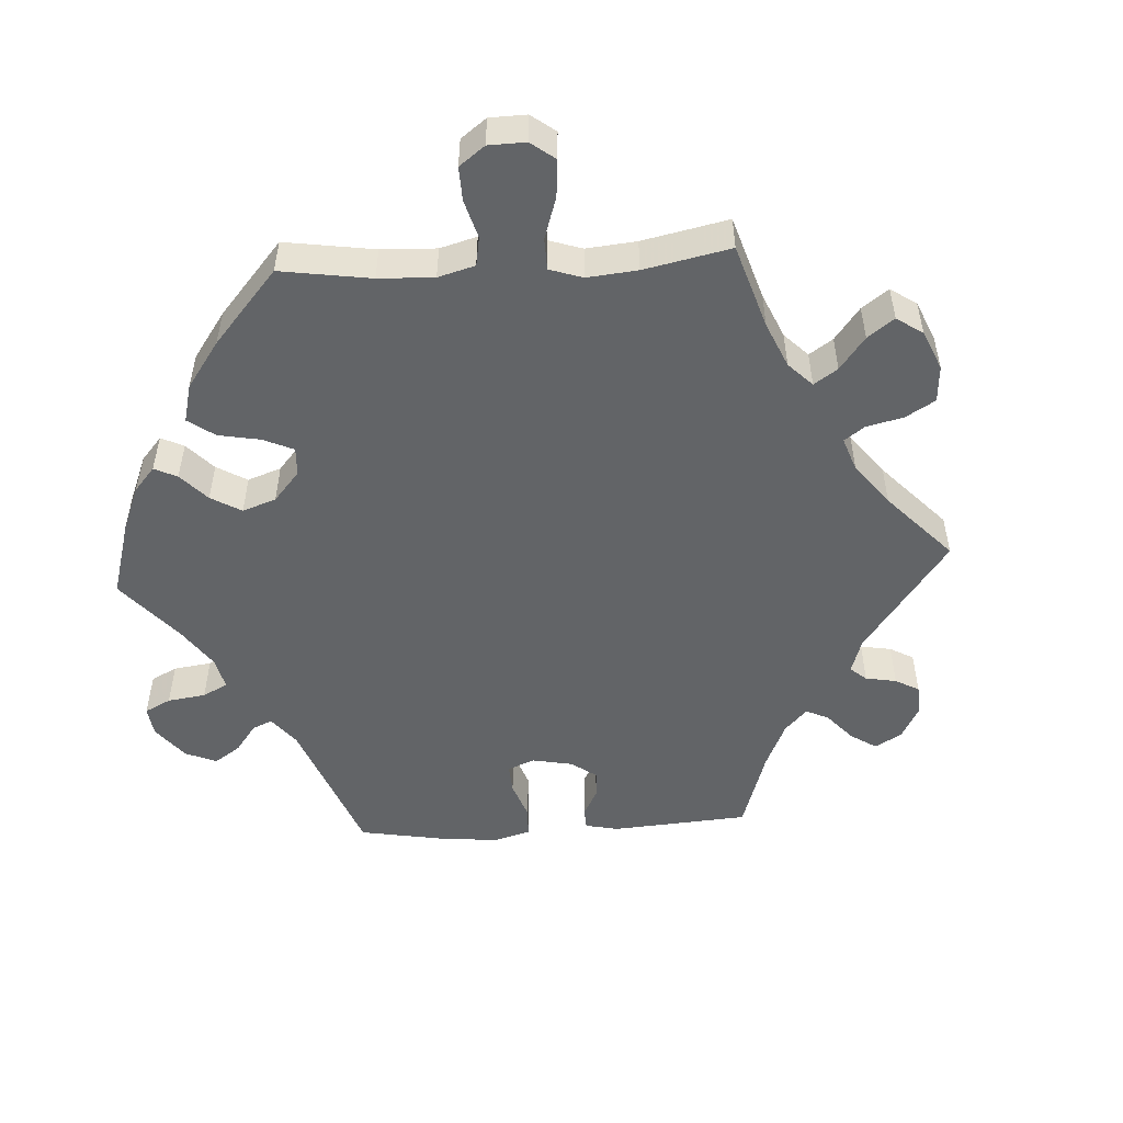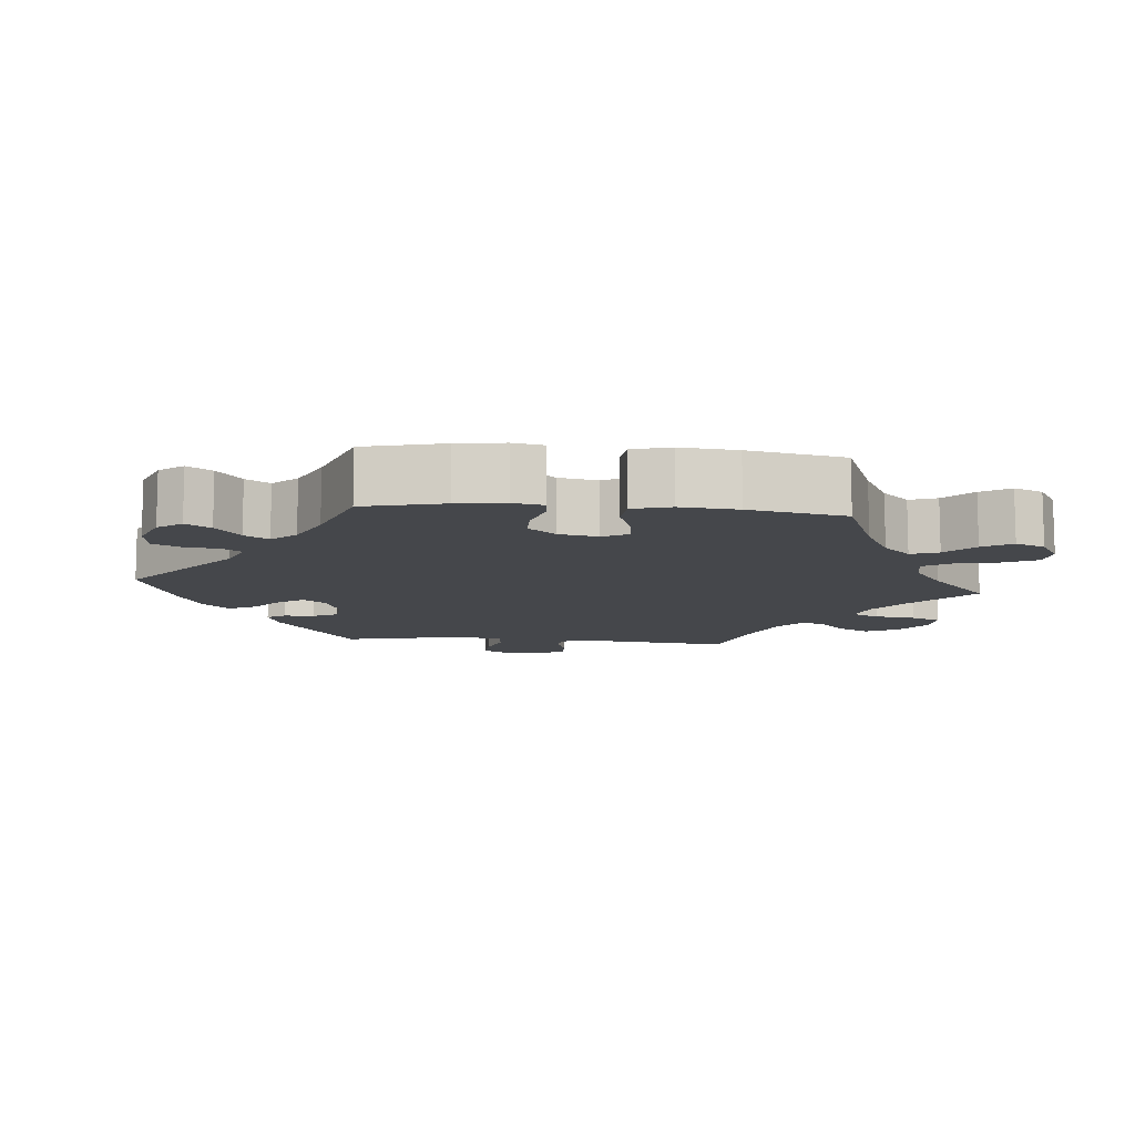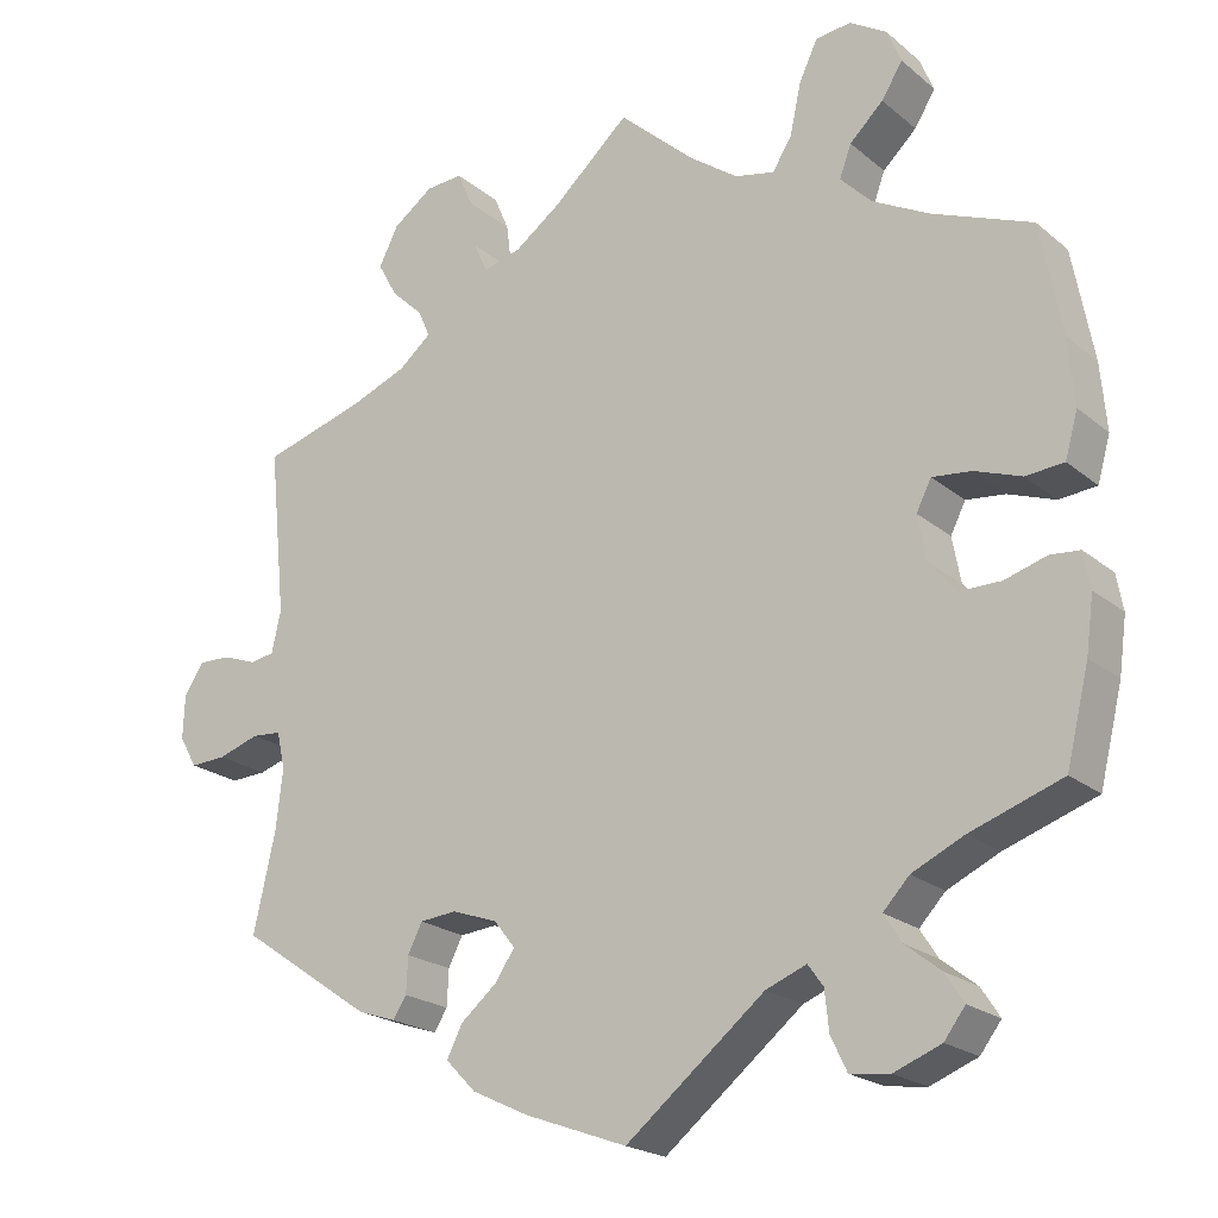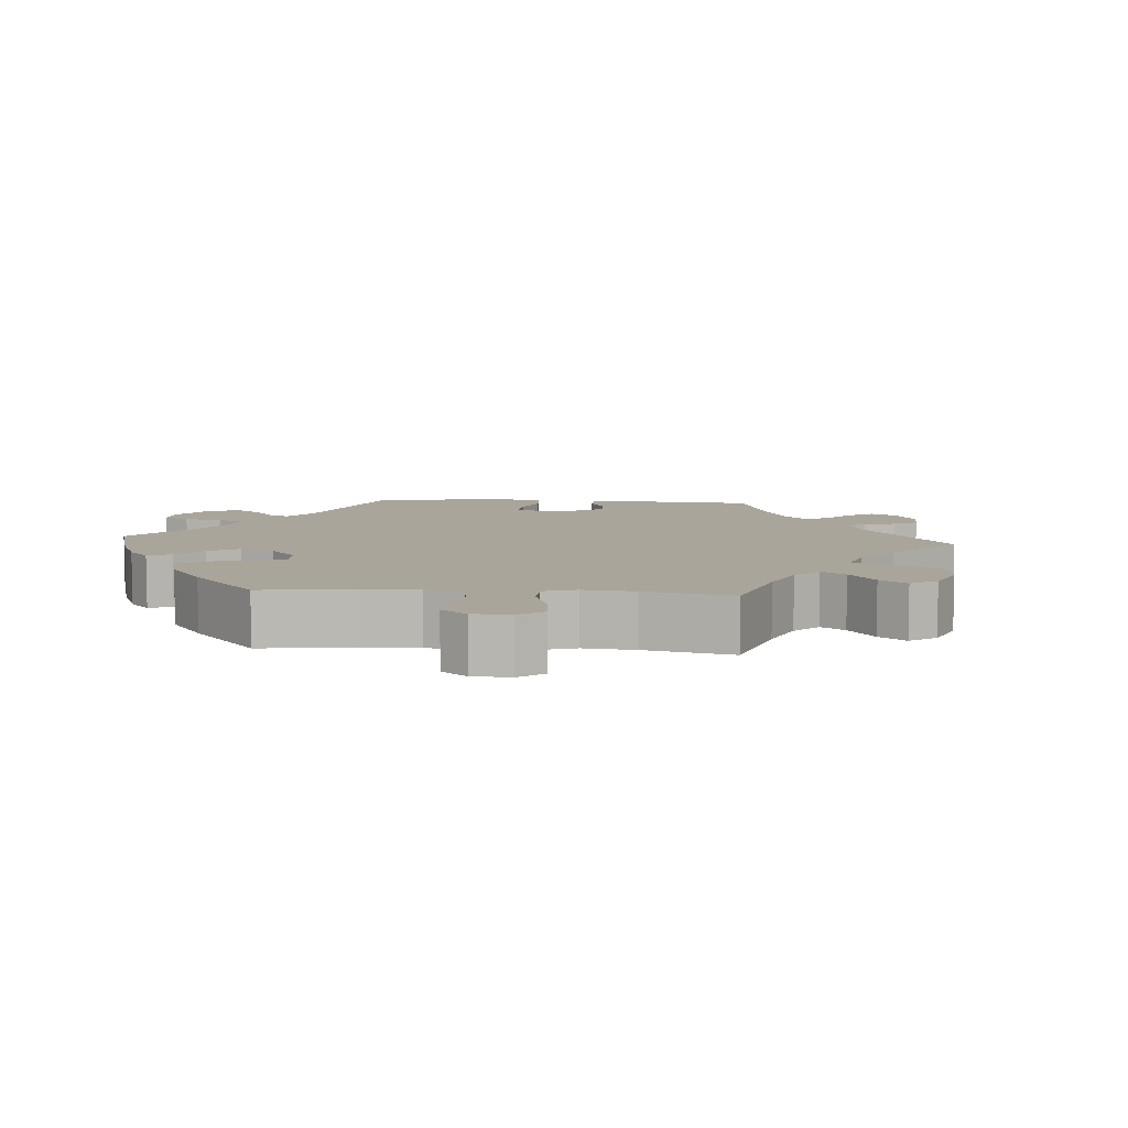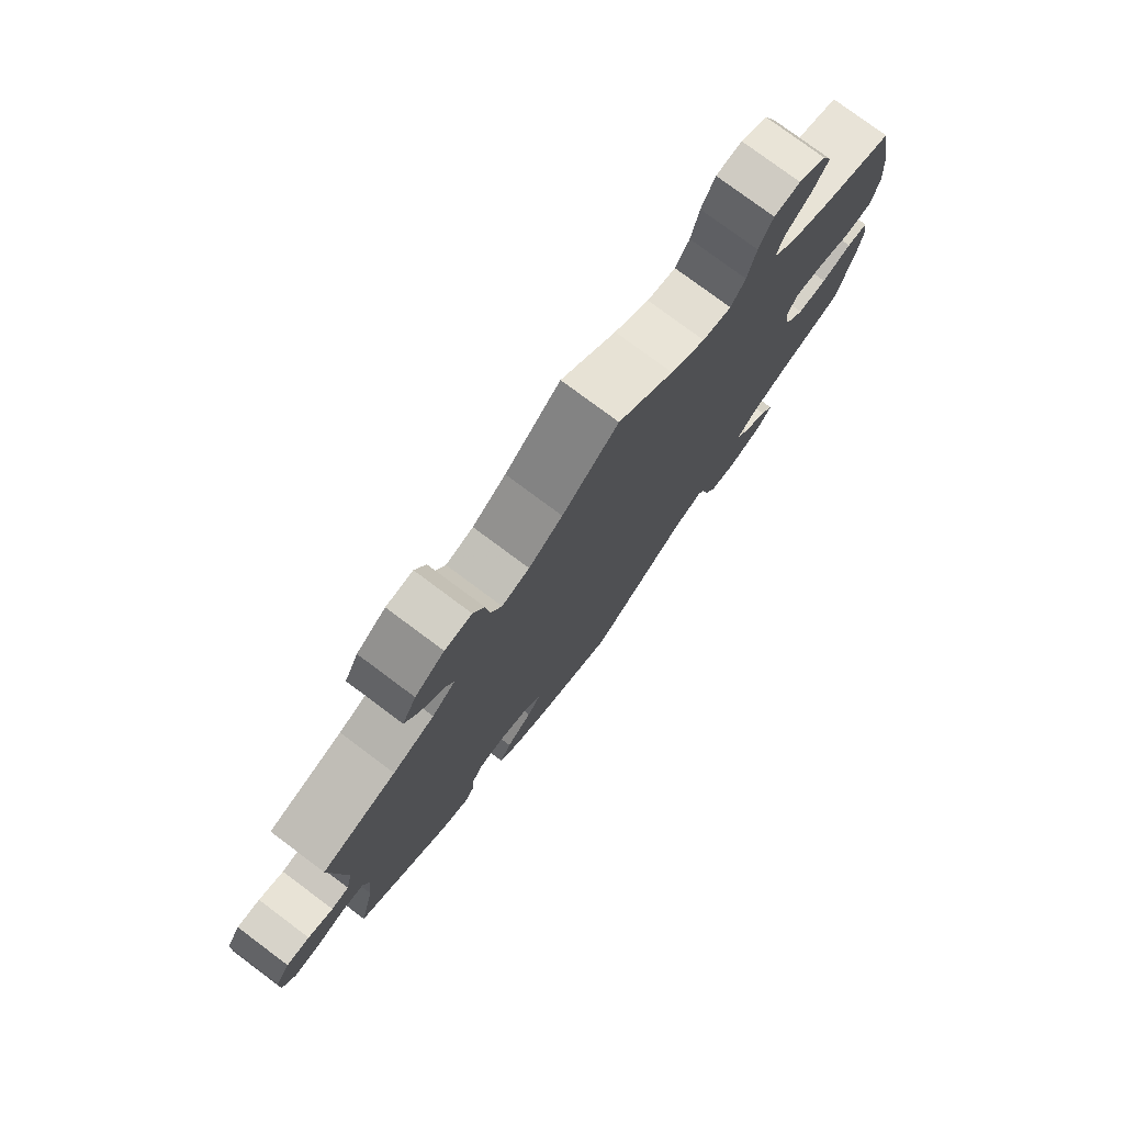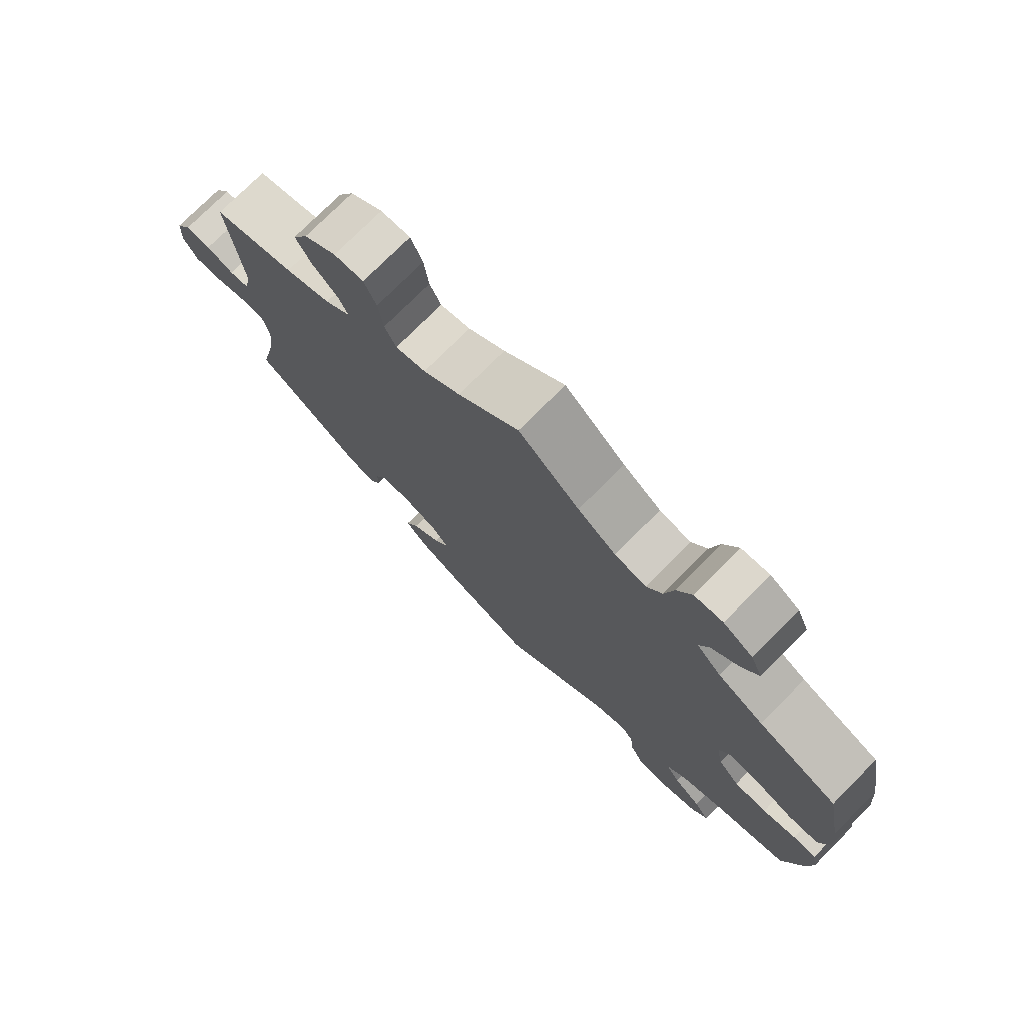
<metadata>
{"format":"obj","ext":"obj","renderer":"f3d","projection":"perspective","resolution":1024,"background":"white","views":[{"elev":-51.1,"azim":-26.7,"up":"+Y"},{"elev":-10.5,"azim":-95.4,"up":"+Y"},{"elev":-21.1,"azim":-144.9,"up":"+Z"},{"elev":7.7,"azim":-25.5,"up":"+Y"},{"elev":77.9,"azim":126.7,"up":"+Z"},{"elev":75.8,"azim":-135.1,"up":"+Z"}]}
</metadata>
<code>
v 0.091 0.07 0.496
v 0.146 0.07 0.456
v 0.191 0.07 0.444
v 0.208 0.07 0.48
v 0.215 0.07 0.537
v 0.233 0.07 0.579
v 0.277 0.07 0.576
v 0.325 0.07 0.541
v 0.348 0.07 0.495
v 0.325 0.07 0.453
v 0.287 0.07 0.417
v 0.273 0.07 0.385
v 0.311 0.07 0.353
v 0.379 0.07 0.326
v 0.501 0.07 0.29
v 0.481 0.07 0.092
v 0.492 0.07 0.042
v 0.521 0.07 0.037
v 0.562 0.07 0.052
v 0.6 0.07 0.053
v 0.623 0.07 0.017
v 0.625 0.07 -0.035
v 0.604 0.07 -0.072
v 0.561 0.07 -0.07
v 0.512 0.07 -0.054
v 0.477 0.07 -0.057
v 0.467 0.07 -0.101
v 0.475 0.07 -0.172
v 0.501 0.07 -0.289
v 0.343 0.07 -0.397
v 0.298 0.07 -0.412
v 0.282 0.07 -0.387
v 0.28 0.07 -0.344
v 0.263 0.07 -0.31
v 0.219 0.07 -0.306
v 0.165 0.07 -0.325
v 0.14 0.07 -0.357
v 0.163 0.07 -0.391
v 0.206 0.07 -0.427
v 0.225 0.07 -0.464
v 0.189 0.07 -0.501
v 0.122 0.07 -0.533
v 0 0.07 -0.578
v -0.165 0.07 -0.445
v -0.213 0.07 -0.426
v -0.231 0.07 -0.451
v -0.236 0.07 -0.498
v -0.255 0.07 -0.538
v -0.302 0.07 -0.544
v -0.358 0.07 -0.522
v -0.383 0.07 -0.489
v -0.361 0.07 -0.455
v -0.319 0.07 -0.422
v -0.298 0.07 -0.389
v -0.329 0.07 -0.356
v -0.391 0.07 -0.327
v -0.5 0.07 -0.289
v -0.527 0.07 -0.179
v -0.536 0.07 -0.113
v -0.528 0.07 -0.07
v -0.493 0.07 -0.067
v -0.443 0.07 -0.082
v -0.394 0.07 -0.082
v -0.362 0.07 -0.044
v -0.352 0.07 0.01
v -0.37 0.07 0.045
v -0.416 0.07 0.04
v -0.472 0.07 0.02
v -0.517 0.07 0.024
v -0.532 0.07 0.077
v -0.525 0.07 0.156
v -0.5 0.07 0.289
v -0.382 0.07 0.336
v -0.314 0.07 0.372
v -0.277 0.07 0.41
v -0.291 0.07 0.448
v -0.331 0.07 0.486
v -0.356 0.07 0.526
v -0.339 0.07 0.567
v -0.295 0.07 0.594
v -0.253 0.07 0.589
v -0.231 0.07 0.542
v -0.218 0.07 0.482
v -0.195 0.07 0.445
v -0.148 0.07 0.455
v -0.091 0.07 0.496
v 0 0.07 0.578
v 0.091 0 0.496
v 0.146 0 0.456
v 0.191 0 0.444
v 0.208 0 0.48
v 0.215 0 0.537
v 0.233 0 0.579
v 0.277 0 0.576
v 0.325 0 0.541
v 0.348 0 0.495
v 0.325 0 0.453
v 0.287 0 0.417
v 0.273 0 0.385
v 0.311 0 0.353
v 0.379 0 0.326
v 0.501 0 0.29
v 0.481 0 0.092
v 0.492 0 0.042
v 0.521 0 0.037
v 0.562 0 0.052
v 0.6 0 0.053
v 0.623 0 0.017
v 0.625 0 -0.035
v 0.604 0 -0.072
v 0.561 0 -0.07
v 0.512 0 -0.054
v 0.477 0 -0.057
v 0.467 0 -0.101
v 0.475 0 -0.172
v 0.501 0 -0.289
v 0.343 0 -0.397
v 0.298 0 -0.412
v 0.282 0 -0.387
v 0.28 0 -0.344
v 0.263 0 -0.31
v 0.219 0 -0.306
v 0.165 0 -0.325
v 0.14 0 -0.357
v 0.163 0 -0.391
v 0.206 0 -0.427
v 0.225 0 -0.464
v 0.189 0 -0.501
v 0.122 0 -0.533
v 0 0 -0.578
v -0.165 0 -0.445
v -0.213 0 -0.426
v -0.231 0 -0.451
v -0.236 0 -0.498
v -0.255 0 -0.538
v -0.302 0 -0.544
v -0.358 0 -0.522
v -0.383 0 -0.489
v -0.361 0 -0.455
v -0.319 0 -0.422
v -0.298 0 -0.389
v -0.329 0 -0.356
v -0.391 0 -0.327
v -0.5 0 -0.289
v -0.527 0 -0.179
v -0.536 0 -0.113
v -0.528 0 -0.07
v -0.493 0 -0.067
v -0.443 0 -0.082
v -0.394 0 -0.082
v -0.362 0 -0.044
v -0.352 0 0.01
v -0.37 0 0.045
v -0.416 0 0.04
v -0.472 0 0.02
v -0.517 0 0.024
v -0.532 0 0.077
v -0.525 0 0.156
v -0.5 0 0.289
v -0.382 0 0.336
v -0.314 0 0.372
v -0.277 0 0.41
v -0.291 0 0.448
v -0.331 0 0.486
v -0.356 0 0.526
v -0.339 0 0.567
v -0.295 0 0.594
v -0.253 0 0.589
v -0.231 0 0.542
v -0.218 0 0.482
v -0.195 0 0.445
v -0.148 0 0.455
v -0.091 0 0.496
v 0 0 0.578
f 86 87 1
f 85 86 1 2
f 84 85 2 3
f 80 81 82 83
f 80 83 84
f 79 80 84
f 76 77 78 79
f 76 79 84
f 75 76 84
f 74 75 84 3
f 70 71 72 73
f 70 73 74 3
f 67 68 69 70
f 66 67 70 3
f 59 60 61 62
f 59 62 63
f 56 57 58 59
f 55 56 59 63
f 54 55 63 64
f 50 51 52 53
f 50 53 54
f 49 50 54
f 46 47 48 49
f 45 46 49 54
f 44 45 54 64
f 38 39 40 41
f 37 38 41 42
f 30 31 32 33
f 28 29 30 33
f 27 28 33 34
f 26 27 34 35
f 22 23 24 25
f 22 25 26
f 21 22 26
f 18 19 20 21
f 17 18 21 26
f 16 17 26 35
f 14 15 16 35
f 8 9 10 11
f 8 11 12
f 7 8 12
f 4 5 6 7
f 3 4 7 12
f 65 66 3 12
f 37 42 43 44
f 36 37 44 64
f 13 14 35 36
f 36 64 65
f 12 13 36 65
f 88 174 173
f 89 88 173 172
f 90 89 172 171
f 170 169 168 167
f 171 170 167
f 171 167 166
f 166 165 164 163
f 171 166 163
f 171 163 162
f 90 171 162 161
f 160 159 158 157
f 90 161 160 157
f 157 156 155 154
f 90 157 154 153
f 149 148 147 146
f 150 149 146
f 146 145 144 143
f 150 146 143 142
f 151 150 142 141
f 140 139 138 137
f 141 140 137
f 141 137 136
f 136 135 134 133
f 141 136 133 132
f 151 141 132 131
f 128 127 126 125
f 129 128 125 124
f 120 119 118 117
f 120 117 116 115
f 121 120 115 114
f 122 121 114 113
f 112 111 110 109
f 113 112 109
f 113 109 108
f 108 107 106 105
f 113 108 105 104
f 122 113 104 103
f 122 103 102 101
f 98 97 96 95
f 99 98 95
f 99 95 94
f 94 93 92 91
f 99 94 91 90
f 99 90 153 152
f 131 130 129 124
f 151 131 124 123
f 123 122 101 100
f 152 151 123
f 152 123 100 99
f 1 88 89 2
f 2 89 90 3
f 3 90 91 4
f 4 91 92 5
f 5 92 93 6
f 6 93 94 7
f 7 94 95 8
f 8 95 96 9
f 9 96 97 10
f 10 97 98 11
f 11 98 99 12
f 12 99 100 13
f 13 100 101 14
f 14 101 102 15
f 15 102 103 16
f 16 103 104 17
f 17 104 105 18
f 18 105 106 19
f 19 106 107 20
f 20 107 108 21
f 21 108 109 22
f 22 109 110 23
f 23 110 111 24
f 24 111 112 25
f 25 112 113 26
f 26 113 114 27
f 27 114 115 28
f 28 115 116 29
f 29 116 117 30
f 30 117 118 31
f 31 118 119 32
f 32 119 120 33
f 33 120 121 34
f 34 121 122 35
f 35 122 123 36
f 36 123 124 37
f 37 124 125 38
f 38 125 126 39
f 39 126 127 40
f 40 127 128 41
f 41 128 129 42
f 42 129 130 43
f 43 130 131 44
f 44 131 132 45
f 45 132 133 46
f 46 133 134 47
f 47 134 135 48
f 48 135 136 49
f 49 136 137 50
f 50 137 138 51
f 51 138 139 52
f 52 139 140 53
f 53 140 141 54
f 54 141 142 55
f 55 142 143 56
f 56 143 144 57
f 57 144 145 58
f 58 145 146 59
f 59 146 147 60
f 60 147 148 61
f 61 148 149 62
f 62 149 150 63
f 63 150 151 64
f 64 151 152 65
f 65 152 153 66
f 66 153 154 67
f 67 154 155 68
f 68 155 156 69
f 69 156 157 70
f 70 157 158 71
f 71 158 159 72
f 72 159 160 73
f 73 160 161 74
f 74 161 162 75
f 75 162 163 76
f 76 163 164 77
f 77 164 165 78
f 78 165 166 79
f 79 166 167 80
f 80 167 168 81
f 81 168 169 82
f 82 169 170 83
f 83 170 171 84
f 84 171 172 85
f 85 172 173 86
f 86 173 174 87
f 87 174 88 1

</code>
